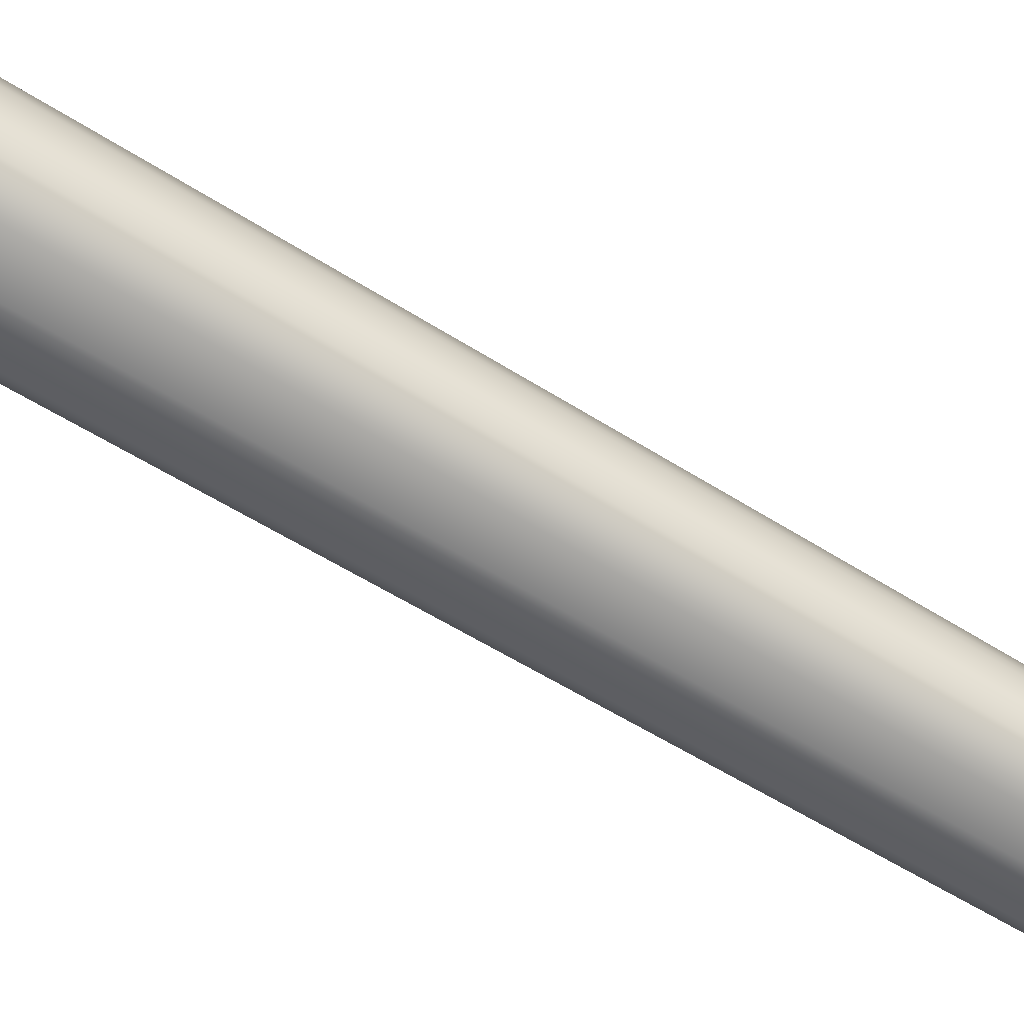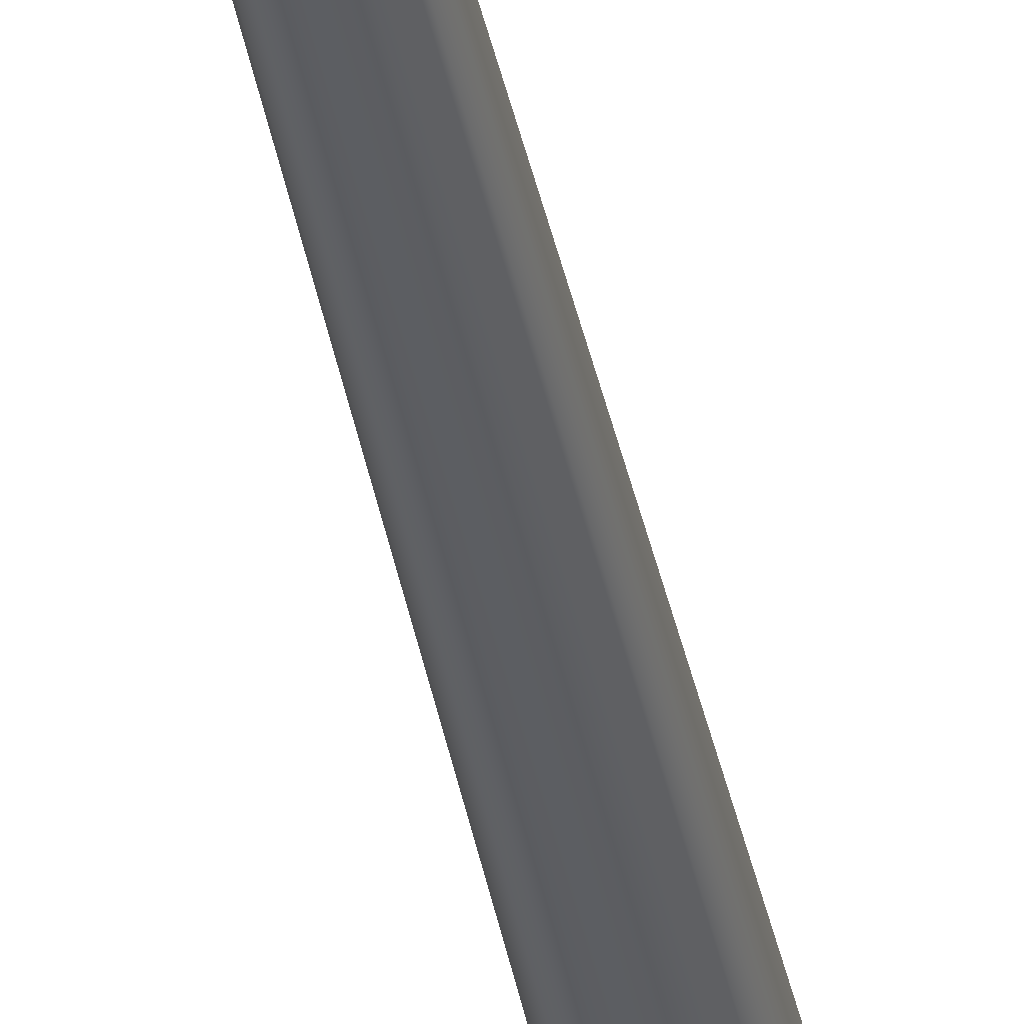
<metadata>
{"format":"obj","ext":"obj","renderer":"f3d","projection":"perspective","resolution":1024,"background":"white","views":[{"elev":-70.4,"azim":59.5,"up":"+Z"},{"elev":-36.9,"azim":-169.7,"up":"+Z"}]}
</metadata>
<code>
v -3.487 28.52 3.487
v 3.487 28.52 3.487
v 3.487 28.52 -3.487
v -3.487 28.52 -3.487
v -0.1199 29.35 -0.4581
v 2.215 35.4 2.215
v 1.744 38.46 1.744
v 1.499 57.53 1.504
v -2.215 35.4 2.215
v -1.744 38.46 1.744
v -1.499 57.53 1.504
v -2.215 35.4 -2.215
v -1.744 38.46 -1.744
v -1.499 57.53 -1.494
v 2.215 35.4 -2.215
v 1.744 38.46 -1.744
v 1.499 57.53 -1.494
v 2.881 31.85 -2.881
v -2.881 31.85 -2.881
v 3.02 35.4 -0
v -3.02 35.4 0
v -0 57.53 2.049
v -2.044 57.53 0.004943
v 2.044 57.53 0.004943
v -1.995 28.38 1.995
v 1.995 28.38 1.995
v -1.995 28.38 -1.995
v 1.995 28.38 -1.995
v 1.869 37.41 1.869
v -0 38.46 2.379
v -1.869 37.41 1.869
v -2.379 38.46 -0
v -1.869 37.41 -1.869
v 1.869 37.41 -1.869
v 2.379 38.46 0
v 3.664 27.12 3.664
v 0 28.52 4.754
v -3.664 27.12 3.664
v -3.664 27.12 -3.664
v 3.664 27.12 -3.664
v 4.754 28.52 -0
v -4.754 28.52 0
v 2.881 31.85 2.881
v 0 35.4 3.02
v -2.881 31.85 2.881
v 0 27.12 4.996
v 4.996 27.12 0
v -4.996 27.12 -0
v 0 31.85 3.928
v 3.928 31.85 -0
v -3.928 31.85 0
v 0 28.38 2.72
v 2.72 28.38 0
v -2.72 28.38 -0
v 0 37.41 2.549
v -2.549 37.41 -0
v 2.549 37.41 0
v -1.988 26.94 4.638
v 1.988 26.94 4.638
v 1.976 27.6 4.611
v -1.976 27.6 4.611
v 1.988 26.94 -4.638
v -1.016 26.94 -4.595
v -1.01 27.6 -4.568
v 1.976 27.6 -4.611
v 4.638 26.94 1.988
v 4.638 26.94 -1.988
v 4.611 27.6 -1.976
v 4.611 27.6 1.976
v -4.638 26.94 -1.988
v -4.638 26.94 1.988
v -4.611 27.6 1.976
v -4.611 27.6 -1.976
v -4.433 26.91 1.9
v -4.433 26.91 -1.9
v -1.9 26.91 4.433
v 1.9 26.91 4.433
v -1.014 26.91 -4.392
v 1.9 26.91 -4.433
v 4.433 26.91 1.9
v 4.433 26.91 -1.9
v 0 26.94 4.97
v 1.998 27.12 4.663
v 0 27.6 4.94
v -1.998 27.12 4.663
v -1.015 27.12 -4.619
v 1.998 27.12 -4.663
v 4.97 26.94 0
v 4.663 27.12 -1.998
v 4.94 27.6 -0
v 4.663 27.12 1.998
v -4.97 26.94 -0
v -4.663 27.12 1.998
v -4.94 27.6 -0
v -4.663 27.12 -1.998
v -4.75 26.91 -0
v 0 26.91 4.75
v 4.75 26.91 -0
v 1.571 31.85 3.667
v -1.571 31.85 3.667
v 1.571 31.85 -3.667
v -0.7159 31.85 -3.667
v 3.667 31.85 -1.571
v 3.667 31.85 1.571
v -3.667 31.85 1.571
v -3.667 31.85 -1.571
v -1.088 28.38 2.538
v 1.088 28.38 2.538
v -0.8403 28.38 -2.538
v 1.088 28.38 -2.538
v 2.538 28.38 1.088
v 2.538 28.38 -1.088
v -2.538 28.38 -1.088
v -2.538 28.38 1.088
v 1.02 37.41 2.379
v -1.02 37.41 2.379
v -2.379 37.41 1.02
v -2.379 37.41 -1.02
v -0.457 37.41 -2.375
v 1.02 37.41 -2.379
v 2.379 37.41 1.02
v 2.379 37.41 -1.02
v 3.644 26.94 3.644
v 3.623 27.6 3.623
v 1.902 28.52 4.437
v -1.902 28.52 4.437
v -3.623 27.6 3.623
v -3.644 26.94 3.644
v -3.644 26.94 -3.644
v -3.623 27.6 -3.623
v -0.9907 28.52 -4.396
v 1.902 28.52 -4.437
v 3.623 27.6 -3.623
v 3.644 26.94 -3.644
v 4.437 28.52 -1.902
v 4.437 28.52 1.902
v -4.437 28.52 1.902
v -4.437 28.52 -1.902
v -3.483 26.91 3.483
v -3.483 26.91 -3.483
v 3.483 26.91 3.483
v 3.483 26.91 -3.483
v 1.208 35.4 2.819
v -1.208 35.4 2.819
v -0.5631 35.4 -2.819
v 1.208 35.4 -2.819
v 2.819 35.4 -1.208
v 2.819 35.4 1.208
v -2.819 35.4 1.208
v -2.819 35.4 -1.208
v -0.8177 57.53 1.913
v 0.8177 57.53 1.913
v 0.8177 57.53 -1.903
v -0.4158 57.53 -1.903
v -1.908 57.53 -0.8128
v -1.908 57.53 0.8227
v 1.908 57.53 0.8227
v 1.908 57.53 -0.8128
v 0.9515 38.46 2.22
v -0.9515 38.46 2.22
v -2.22 38.46 0.9515
v -2.22 38.46 -0.9515
v -0.4566 38.46 -2.204
v 0.9515 38.46 -2.22
v 2.22 38.46 0.9515
v 2.22 38.46 -0.9515
v 0.7893 133.7 0.8265
v 0.4305 133.7 1.042
v -0 133.7 1.114
v -0.4305 133.7 1.042
v -0.7893 133.7 0.8265
v 0.7893 133.7 -0.7521
v 1.005 133.7 -0.3933
v 1.076 133.7 0.03721
v 1.005 133.7 0.4677
v -1.005 133.7 0.4677
v -1.076 133.7 0.03721
v -1.005 133.7 -0.3933
v -0.7893 133.7 -0.7521
v -0.2247 133.7 -0.9532
v 0.4305 133.7 -0.9674
v -0.04101 157.6 -0.005036
v -1.005 5.178 1.005
v -1.5 5.231 1.5
v 1.5 5.231 1.5
v 1.005 5.178 1.005
v -1.5 6.999 1.5
v -1.005 7.053 1.005
v 1.005 7.053 1.005
v 1.5 6.999 1.5
v -1.005 7.053 -1.005
v -1.5 6.999 -1.5
v 1.005 7.053 -1.005
v 1.5 6.999 -1.5
v -1.5 5.231 -1.5
v -1.005 5.178 -1.005
v 1.005 5.178 -1.005
v 1.5 5.231 -1.5
v 1.327 7.058 0
v 0 7.058 -1.327
v -1.327 7.058 0
v 1.327 5.173 0
v -1.327 5.173 0
v 2 6.999 0
v 1.564 6.942 -1.564
v -2 6.999 0
v -1.564 6.942 -1.564
v 0 6.999 -2
v -2 5.231 0
v 2 5.231 0
v -1.564 5.289 1.564
v 0 5.231 2
v 1.564 5.289 1.564
v 0 5.173 1.327
v 0 6.999 2
v 0 7.058 1.327
v -1.564 6.942 1.564
v 1.564 6.942 1.564
v 0 5.231 -2
v 0 5.173 -1.327
v -1.564 5.289 -1.564
v 1.564 5.289 -1.564
v 0 5.289 2.085
v 0 6.942 2.085
v 0 5.289 -2.085
v 2.085 6.942 0
v -2.085 6.942 0
v 0 6.942 -2.085
v -2.085 5.289 0
v 2.085 5.289 0
v -1.005 24.27 1.005
v -1.5 24.33 1.5
v 1.5 24.33 1.5
v 1.005 24.27 1.005
v -1.5 26.1 1.5
v -1.005 26.15 1.005
v 1.005 26.15 1.005
v 1.5 26.1 1.5
v -1.005 26.15 -1.005
v -1.5 26.1 -1.5
v 1.005 26.15 -1.005
v 1.5 26.1 -1.5
v -1.5 24.33 -1.5
v -1.005 24.27 -1.005
v 1.005 24.27 -1.005
v 1.5 24.33 -1.5
v 1.327 26.15 0
v 0 26.15 -1.327
v -1.327 26.15 0
v 1.327 24.27 0
v -1.327 24.27 0
v 2 26.1 0
v 1.564 26.04 -1.564
v -2 26.1 0
v -1.564 26.04 -1.564
v 0 26.1 -2
v -2 24.33 0
v 2 24.33 0
v -1.564 24.38 1.564
v 0 24.33 2
v 1.564 24.38 1.564
v 0 24.27 1.327
v 0 26.1 2
v 0 26.15 1.327
v -1.564 26.04 1.564
v 1.564 26.04 1.564
v 0 24.33 -2
v 0 24.27 -1.327
v -1.564 24.38 -1.564
v 1.564 24.38 -1.564
v 0 24.38 2.085
v 0 26.04 2.085
v 0 24.38 -2.085
v 2.085 26.04 0
v -2.085 26.04 0
v 0 26.04 -2.085
v -2.085 24.38 0
v 2.085 24.38 0
v -1.351 2.523 1.351
v 1.351 2.523 1.351
v -1.048 38.27 1.048
v 1.048 38.27 1.048
v -1.048 38.27 -1.048
v 1.048 38.27 -1.048
v -1.351 2.523 -1.351
v 1.351 2.523 -1.351
v 1.802 2.523 -0
v 1.397 38.27 0
v -1.802 2.523 -0
v -1.397 38.27 0
v -0 2.523 1.802
v 0 38.27 1.397
v 0 38.27 -1.397
v -0 2.523 -1.802
v 1.05 0.9718 -1.056
v -0.004084 0.9718 -1.489
v -1.056 0.9718 -1.05
v -1.489 0.9718 0.004084
v -1.05 0.9718 1.056
v 0.004084 0.9718 1.489
v 1.056 0.9718 1.05
v 1.489 0.9718 -0.004084
v 1.372 1.632 -1.379
v -0.005336 1.632 -1.946
v -1.379 1.632 -1.372
v -1.946 1.632 0.005336
v -1.372 1.632 1.379
v 0.005336 1.632 1.946
v 1.379 1.632 1.372
v 1.946 1.632 -0.005336
v -0 0.376 -0
v 1.489 2.313 1.488
v 0.000664 2.313 1.999
v -1.488 2.313 1.489
v -1.999 2.313 0.000664
v -1.489 2.313 -1.488
v -0.000664 2.313 -1.999
v 1.488 2.313 -1.489
v 1.999 2.313 -0.000664
v -1.048 6.581 -1.048
v -1.397 6.581 0
v -1.048 6.581 1.048
v 0 6.581 1.397
v 1.048 6.581 1.048
v 1.397 6.581 0
v 1.048 6.581 -1.048
v 0 6.581 -1.397
f 58 82 46 85
f 128 58 85 38
f 59 123 36 83
f 82 59 83 46
f 46 83 60 84
f 83 36 124 60
f 60 124 2 125
f 84 60 125 37
f 38 85 61 127
f 85 46 84 61
f 61 84 37 126
f 127 61 126 1
f 87 62 63 86
f 134 62 87 40
f 63 129 39 86
f 87 86 64 65
f 86 39 130 64
f 64 130 4 131
f 64 131 132 65
f 40 87 65 133
f 133 65 132 3
f 66 88 47 91
f 123 66 91 36
f 67 134 40 89
f 88 67 89 47
f 47 89 68 90
f 89 40 133 68
f 68 133 3 135
f 90 68 135 41
f 36 91 69 124
f 91 47 90 69
f 69 90 41 136
f 124 69 136 2
f 70 92 48 95
f 129 70 95 39
f 71 128 38 93
f 92 71 93 48
f 48 93 72 94
f 93 38 127 72
f 72 127 1 137
f 94 72 137 42
f 39 95 73 130
f 95 48 94 73
f 73 94 42 138
f 130 73 138 4
f 74 96 54 114
f 74 139 128 71
f 96 74 71 92
f 75 96 92 70
f 140 75 70 129
f 75 140 27 113
f 58 128 139 76
f 82 58 76 97
f 123 59 77 141
f 59 82 97 77
f 76 139 25 107
f 77 97 52 108
f 109 78 79 110
f 78 140 129 63
f 79 78 63 62
f 142 79 62 134
f 110 79 142 28
f 66 123 141 80
f 88 66 80 98
f 142 134 67 81
f 67 88 98 81
f 80 141 26 111
f 81 98 53 112
f 1 126 100 45
f 126 37 49 100
f 49 37 125 99
f 125 2 43 99
f 49 99 143 44
f 99 43 6 143
f 45 100 144 9
f 100 49 44 144
f 12 145 102 19
f 102 145 146 101
f 146 15 18 101
f 102 101 132 131
f 101 18 3 132
f 19 102 131 4
f 43 2 136 104
f 136 41 50 104
f 50 41 135 103
f 135 3 18 103
f 50 103 147 20
f 103 18 15 147
f 6 43 104 148
f 104 50 20 148
f 19 4 138 106
f 138 42 51 106
f 51 42 137 105
f 137 1 45 105
f 51 105 149 21
f 105 45 9 149
f 12 19 106 150
f 106 51 21 150
f 76 107 52 97
f 107 25 5
f 107 5 52
f 108 52 5
f 108 5 26
f 77 108 26 141
f 5 27 109
f 5 109 110
f 109 27 140 78
f 5 110 28
f 80 111 53 98
f 111 26 5
f 111 5 53
f 112 53 5
f 112 5 28
f 81 112 28 142
f 75 113 54 96
f 113 27 5
f 113 5 54
f 114 54 5
f 114 5 25
f 74 114 25 139
f 143 6 29 115
f 143 115 55 44
f 115 29 7 159
f 115 159 30 55
f 116 55 30 160
f 116 160 10 31
f 144 44 55 116
f 144 116 31 9
f 159 7 8 152
f 159 152 22 30
f 30 22 151 160
f 151 11 10 160
f 149 9 31 117
f 149 117 56 21
f 117 31 10 161
f 117 161 32 56
f 118 56 32 162
f 118 162 13 33
f 150 21 56 118
f 150 118 33 12
f 161 10 11 156
f 161 156 23 32
f 32 23 155 162
f 155 14 13 162
f 145 12 33 119
f 146 145 119 120
f 119 33 13 163
f 119 163 164 120
f 120 164 16 34
f 146 120 34 15
f 163 13 14 154
f 164 163 154 153
f 153 17 16 164
f 157 8 7 165
f 157 165 35 24
f 158 166 16 17
f 158 24 35 166
f 165 7 29 121
f 165 121 57 35
f 121 29 6 148
f 121 148 20 57
f 122 57 20 147
f 122 147 15 34
f 166 35 57 122
f 166 122 34 16
f 152 8 167 168
f 22 152 168 169
f 151 22 169 170
f 11 151 170 171
f 158 17 172 173
f 24 158 173 174
f 157 24 174 175
f 8 157 175 167
f 156 11 171 176
f 23 156 176 177
f 155 23 177 178
f 14 155 178 179
f 154 14 179 180
f 153 154 180 181
f 17 153 181 172
f 168 167 182
f 169 168 182
f 170 169 182
f 171 170 182
f 173 172 182
f 174 173 182
f 175 174 182
f 167 175 182
f 176 171 182
f 177 176 182
f 178 177 182
f 179 178 182
f 180 179 182
f 181 180 182
f 172 181 182
f 211 184 212 223
f 223 212 185 213
f 212 184 183 214
f 212 214 186 185
f 216 188 187 215
f 216 215 190 189
f 187 217 224 215
f 224 217 211 223
f 218 224 223 213
f 215 224 218 190
f 220 196 195 219
f 220 219 198 197
f 195 221 225 219
f 225 221 207 228
f 222 225 228 205
f 219 225 222 198
f 199 189 190 204
f 199 204 194 193
f 190 218 226 204
f 230 226 218 213
f 205 226 230 222
f 204 226 205 194
f 217 227 229 211
f 217 187 206 227
f 227 206 192 207
f 229 227 207 221
f 206 187 188 201
f 206 201 191 192
f 207 192 208 228
f 228 208 194 205
f 208 192 191 200
f 208 200 193 194
f 203 183 184 209
f 203 209 195 196
f 184 211 229 209
f 209 229 221 195
f 213 185 210 230
f 230 210 198 222
f 210 185 186 202
f 210 202 197 198
f 259 232 260 271
f 271 260 233 261
f 260 232 231 262
f 260 262 234 233
f 264 236 235 263
f 264 263 238 237
f 235 265 272 263
f 272 265 259 271
f 266 272 271 261
f 263 272 266 238
f 268 244 243 267
f 268 267 246 245
f 243 269 273 267
f 273 269 255 276
f 270 273 276 253
f 267 273 270 246
f 247 237 238 252
f 247 252 242 241
f 238 266 274 252
f 278 274 266 261
f 253 274 278 270
f 252 274 253 242
f 265 275 277 259
f 265 235 254 275
f 275 254 240 255
f 277 275 255 269
f 254 235 236 249
f 254 249 239 240
f 255 240 256 276
f 276 256 242 253
f 256 240 239 248
f 256 248 241 242
f 251 231 232 257
f 251 257 243 244
f 232 259 277 257
f 257 277 269 243
f 261 233 258 278
f 278 258 246 270
f 258 233 234 250
f 258 250 245 246
f 322 323 292 281
f 323 324 282 292
f 283 293 327 320
f 293 284 326 327
f 282 324 325 288
f 325 326 284 288
f 283 320 321 290
f 321 322 281 290
f 296 295 311
f 297 296 311
f 298 297 311
f 299 298 311
f 300 299 311
f 301 300 311
f 302 301 311
f 295 302 311
f 295 296 304 303
f 296 297 305 304
f 297 298 306 305
f 298 299 307 306
f 299 300 308 307
f 300 301 309 308
f 301 302 310 309
f 302 295 303 310
f 303 304 317 318
f 304 305 316 317
f 305 306 315 316
f 306 307 314 315
f 307 308 313 314
f 308 309 312 313
f 309 310 319 312
f 310 303 318 319
f 313 312 280 291
f 314 313 291 279
f 315 314 279 289
f 316 315 289 285
f 317 316 285 294
f 318 317 294 286
f 319 318 286 287
f 312 319 287 280
f 320 285 289 321
f 289 279 322 321
f 279 291 323 322
f 291 280 324 323
f 325 324 280 287
f 287 286 326 325
f 327 326 286 294
f 320 327 294 285

</code>
